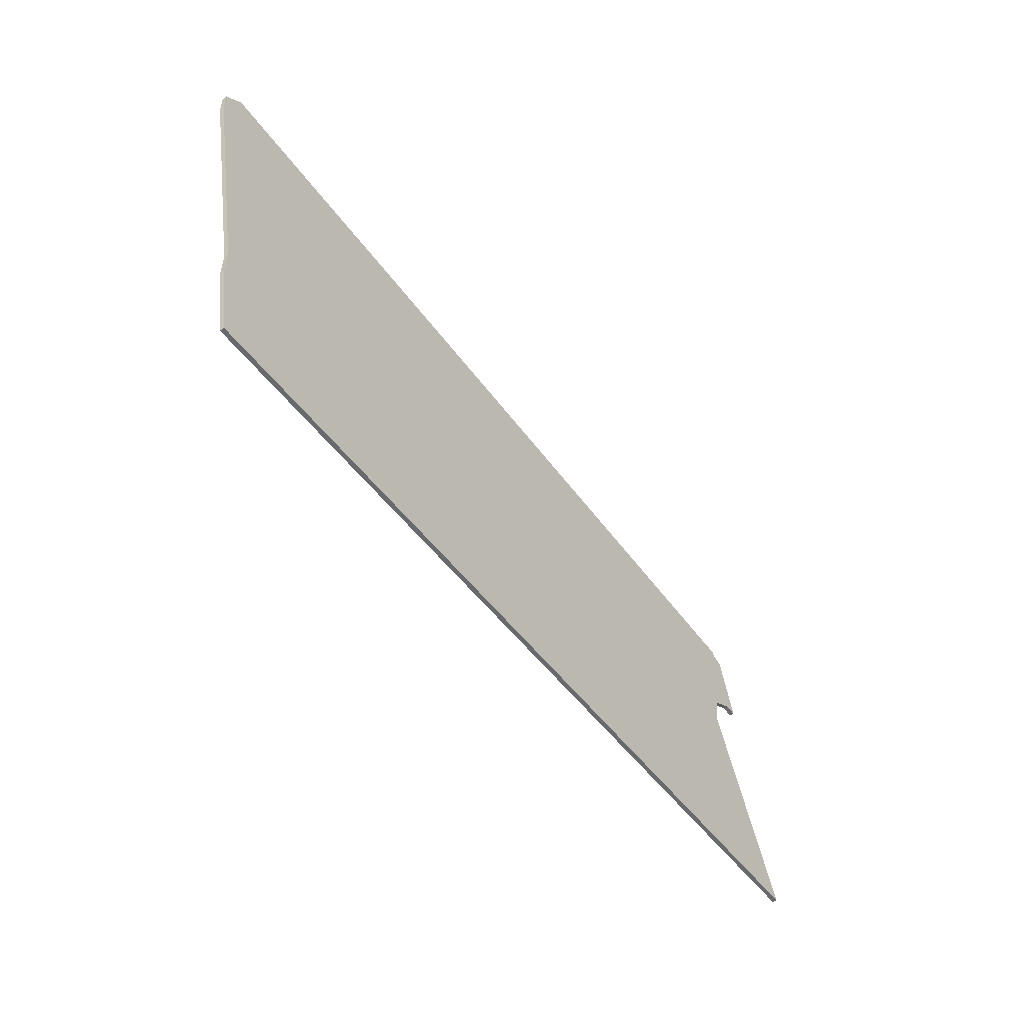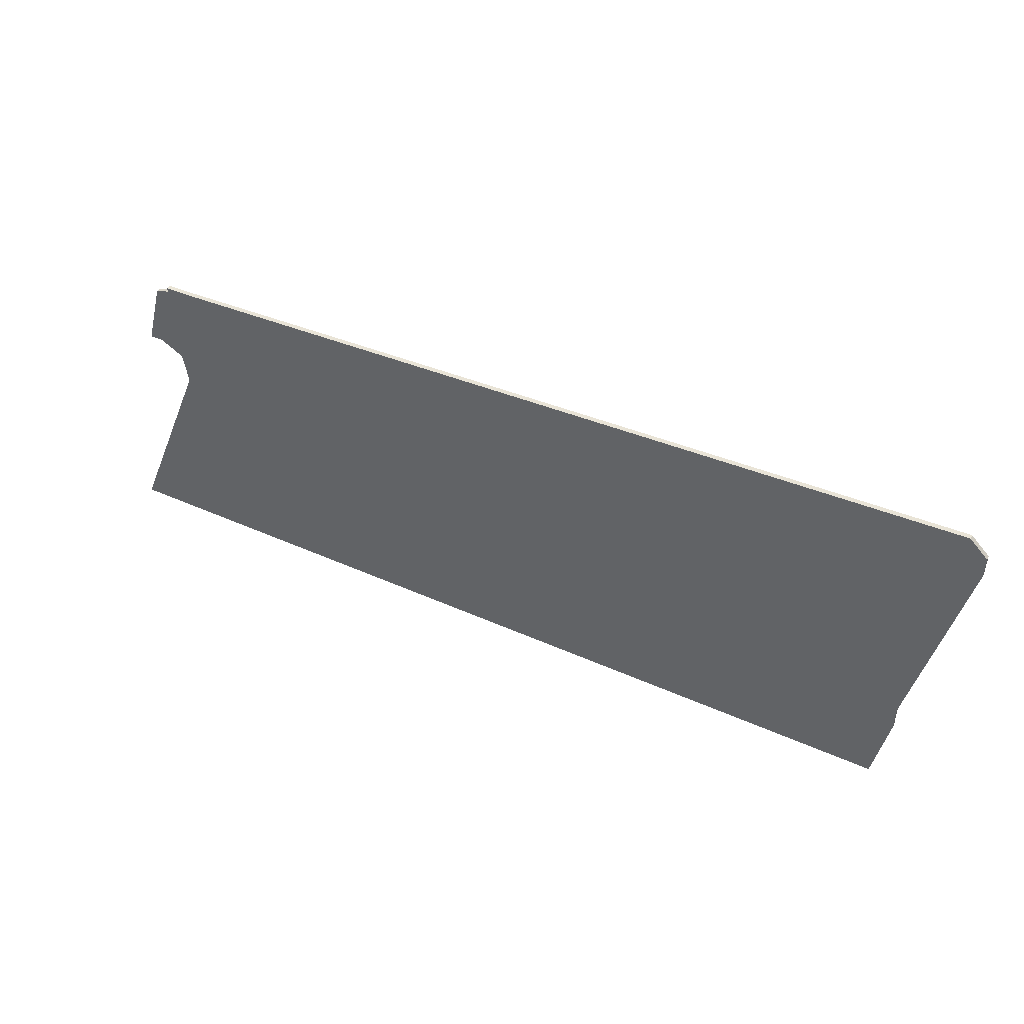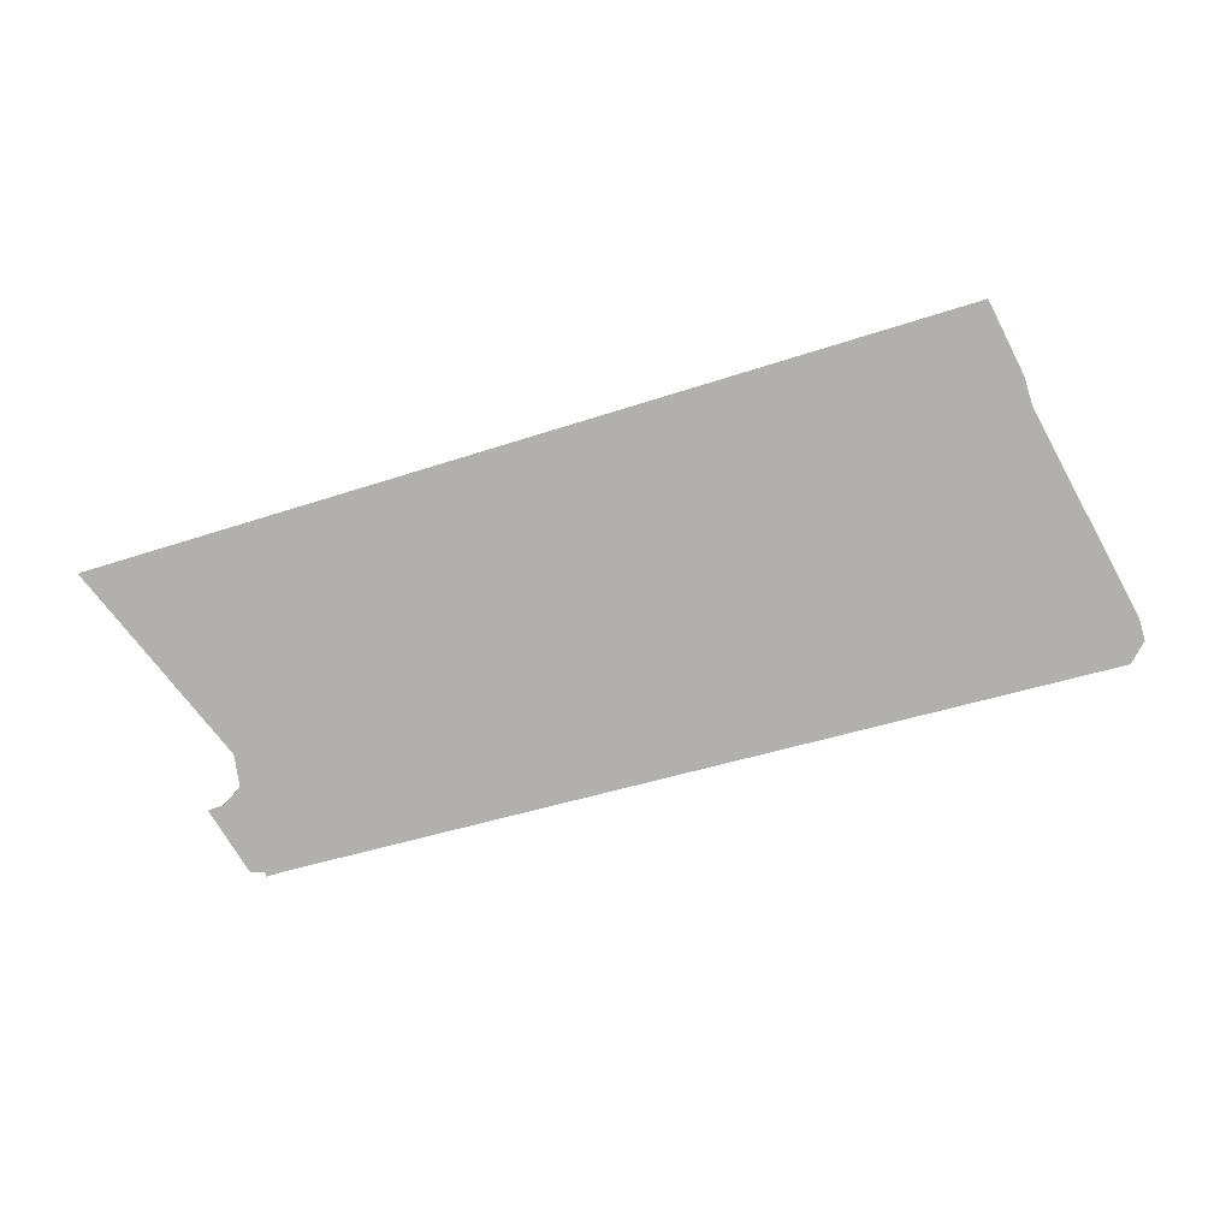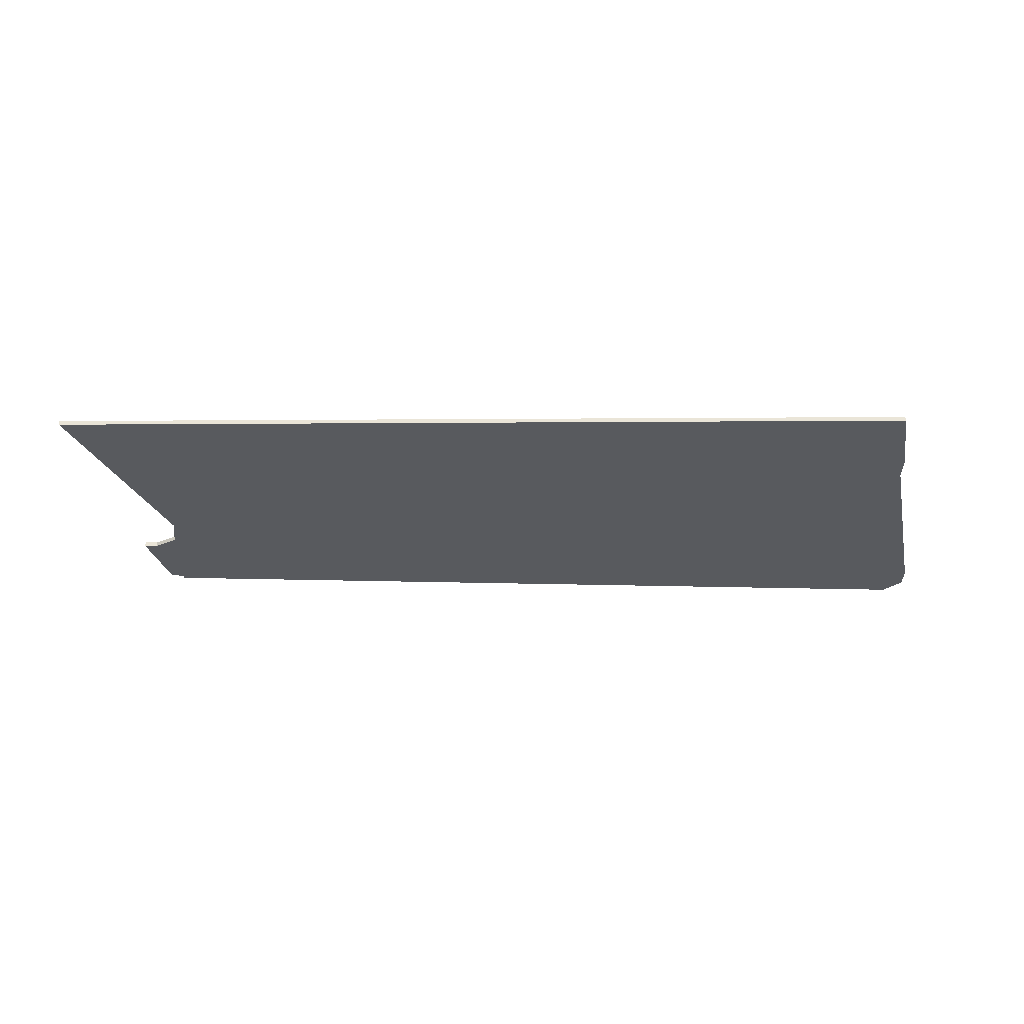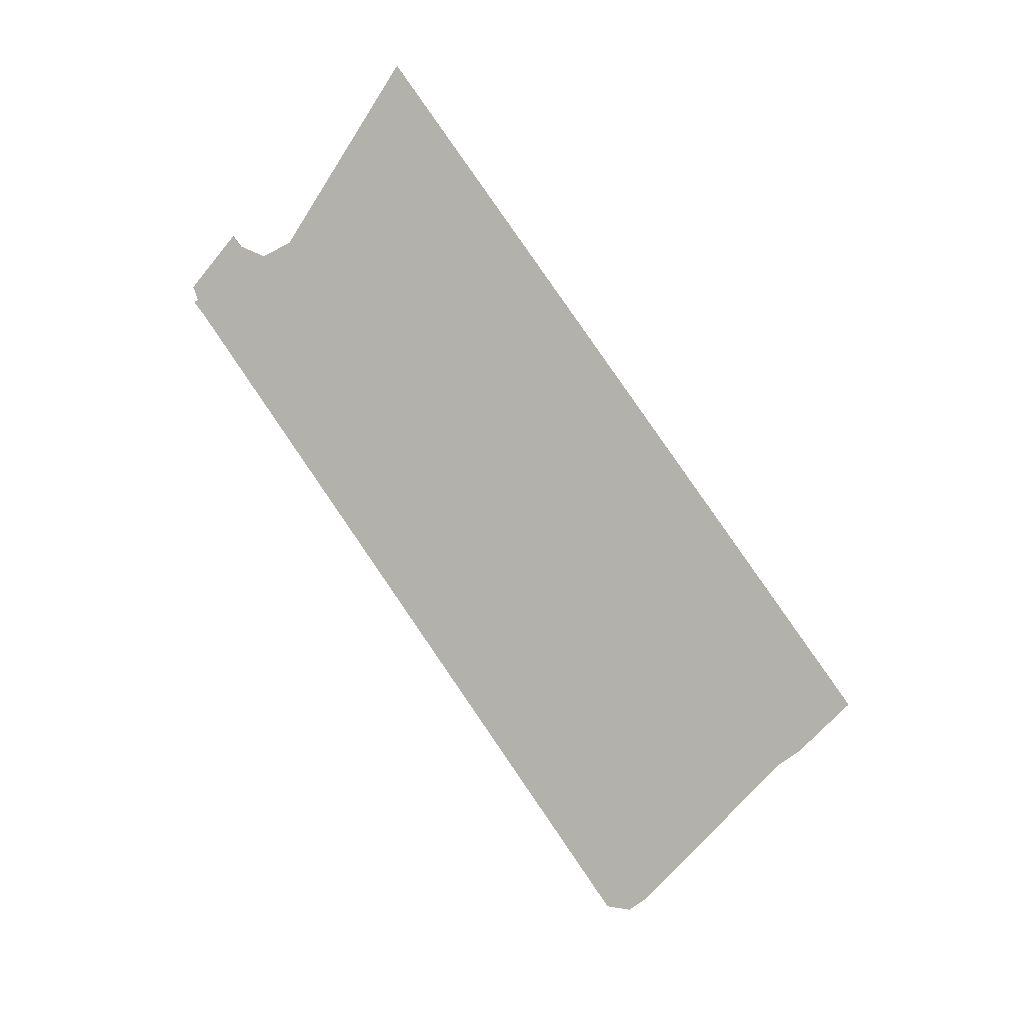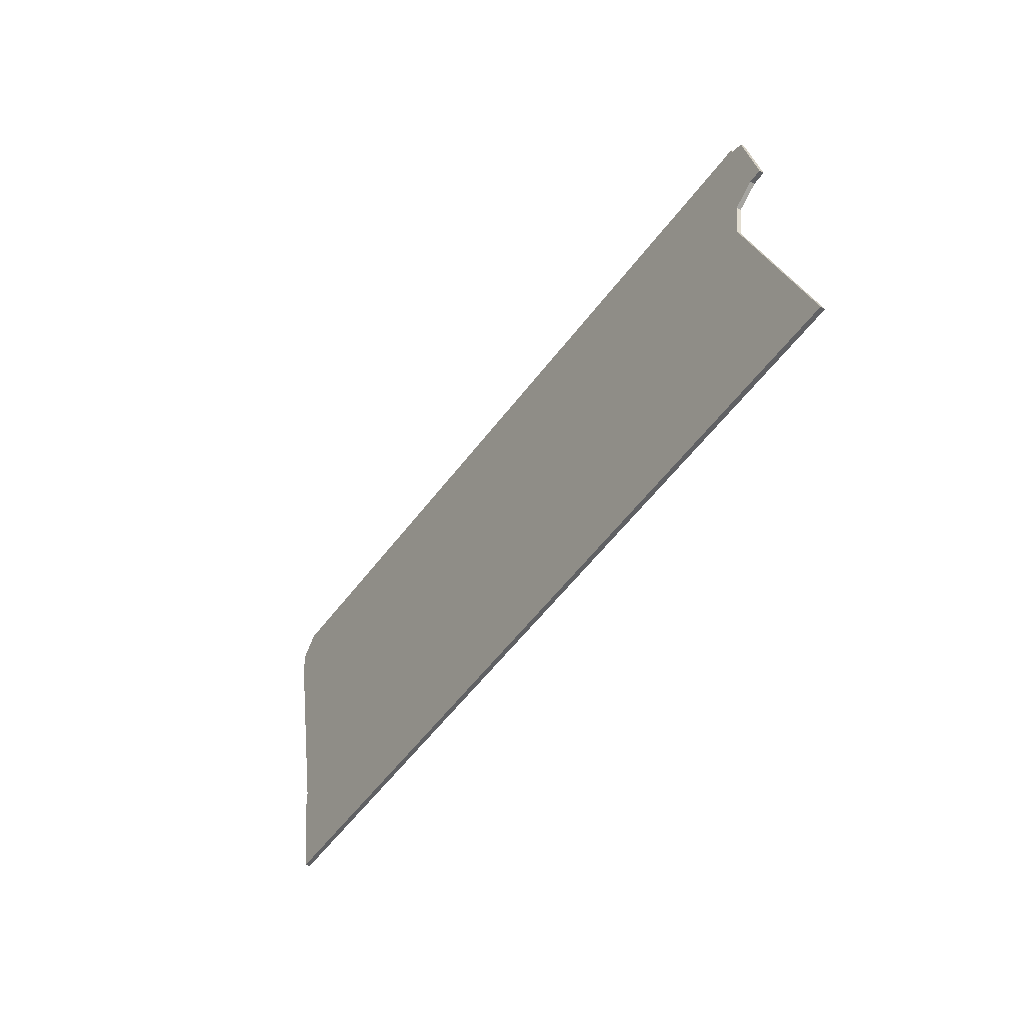
<metadata>
{"format":"obj","ext":"obj","renderer":"f3d","projection":"perspective","resolution":1024,"background":"white","views":[{"elev":-53.1,"azim":126.4,"up":"+Y"},{"elev":46.6,"azim":26.9,"up":"+Y"},{"elev":-78.6,"azim":16.8,"up":"+Z"},{"elev":-31.0,"azim":0.5,"up":"+Z"},{"elev":-79.0,"azim":-54.4,"up":"+Z"},{"elev":-47.0,"azim":-122.3,"up":"+Y"}]}
</metadata>
<code>
v 3691 -1978 0
v 3691 -1978 1
v 3872 -2025 0
v 3872 -2025 1
v 3872 -2031 0
v 3872 -2031 1
v 3690 -1993 0
v 3690 -1993 1
v 3698 -1976 0
v 3698 -1976 1
v 3878 -1968 0
v 3878 -1968 1
v 3696 -2003 0
v 3696 -2003 1
v 3869 -2048 0
v 3869 -2048 1
v 3687 -1993 0
v 3687 -1993 1
v 3695 -1996 0
v 3695 -1996 1
v 3678 -2048 0
v 3678 -2048 1
v 3694 -1976 0
v 3694 -1976 1
v 3694 -1977 0
v 3694 -1977 1
v 3882 -1977 0
v 3882 -1977 1
v 3882 -1972 0
v 3882 -1972 1
f 17 1 7
f 25 7 1
f 25 23 9
f 25 19 7
f 9 19 25
f 3 15 13
f 21 13 15
f 15 3 5
f 9 3 13
f 11 3 9
f 11 29 27
f 11 27 3
f 19 9 13
f 8 2 18
f 2 8 26
f 10 24 26
f 8 20 26
f 26 20 10
f 14 16 4
f 16 14 22
f 6 4 16
f 14 4 10
f 10 4 12
f 28 30 12
f 4 28 12
f 14 10 20
f 16 22 15
f 15 22 21
f 22 14 21
f 21 14 13
f 14 20 13
f 13 20 19
f 20 8 19
f 19 8 7
f 8 18 7
f 7 18 17
f 18 2 17
f 17 2 1
f 2 26 1
f 1 26 25
f 26 24 25
f 25 24 23
f 24 10 23
f 23 10 9
f 10 12 9
f 9 12 11
f 12 30 11
f 11 30 29
f 30 28 29
f 29 28 27
f 28 4 27
f 27 4 3
f 6 16 5
f 5 16 15
f 4 6 3
f 3 6 5

</code>
